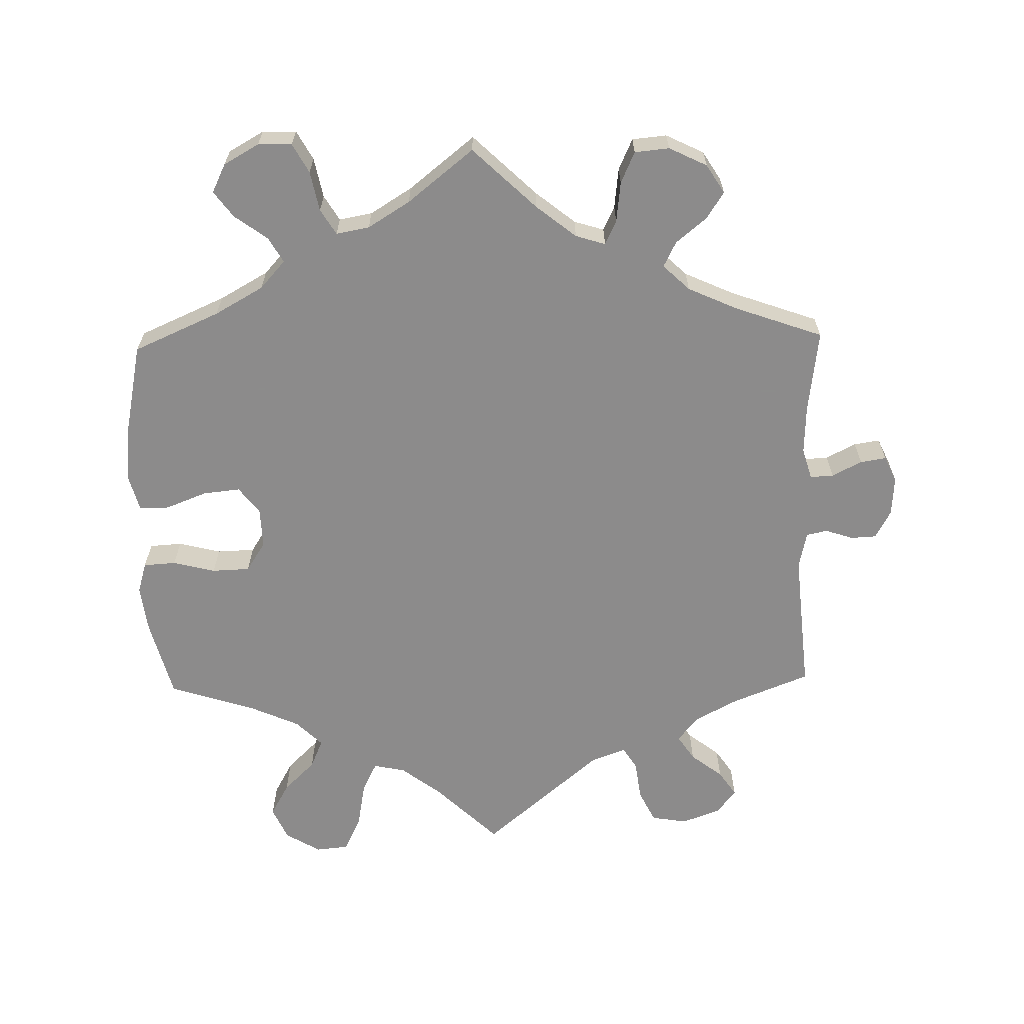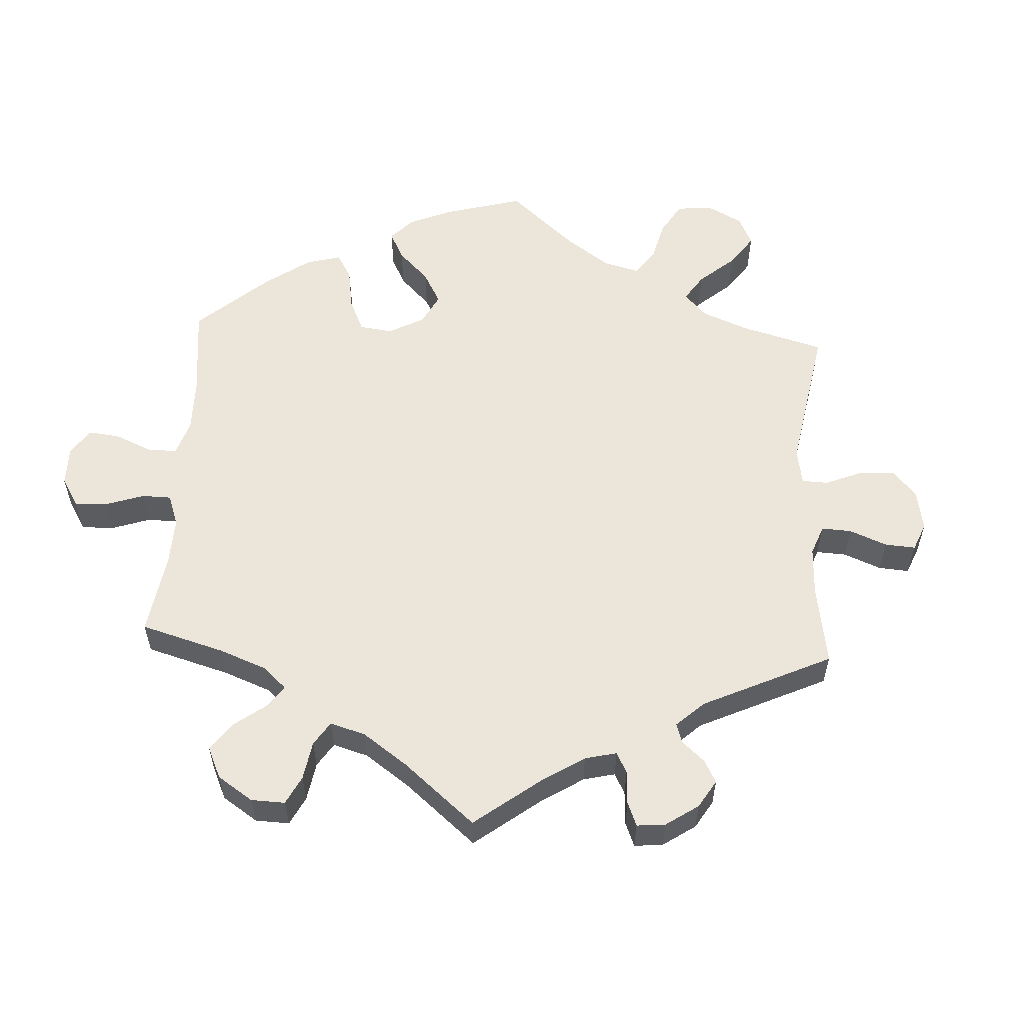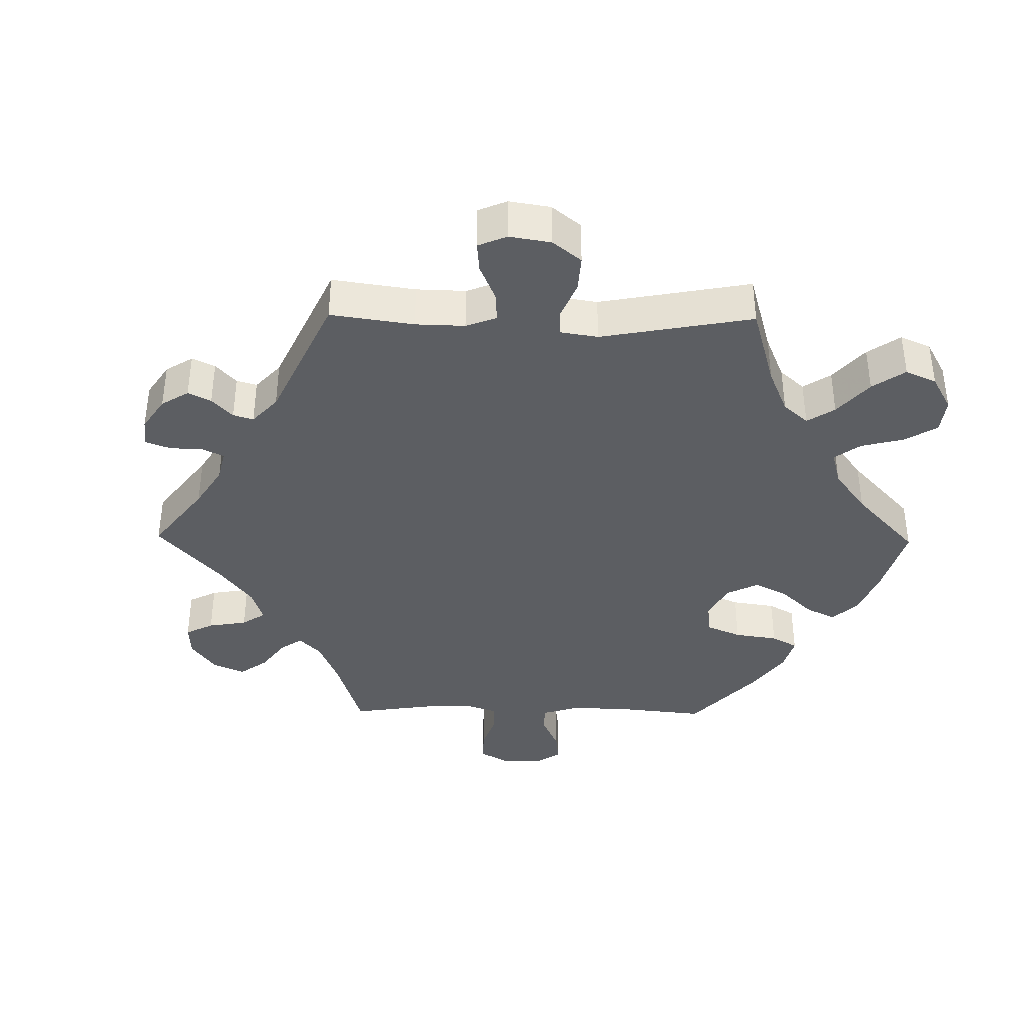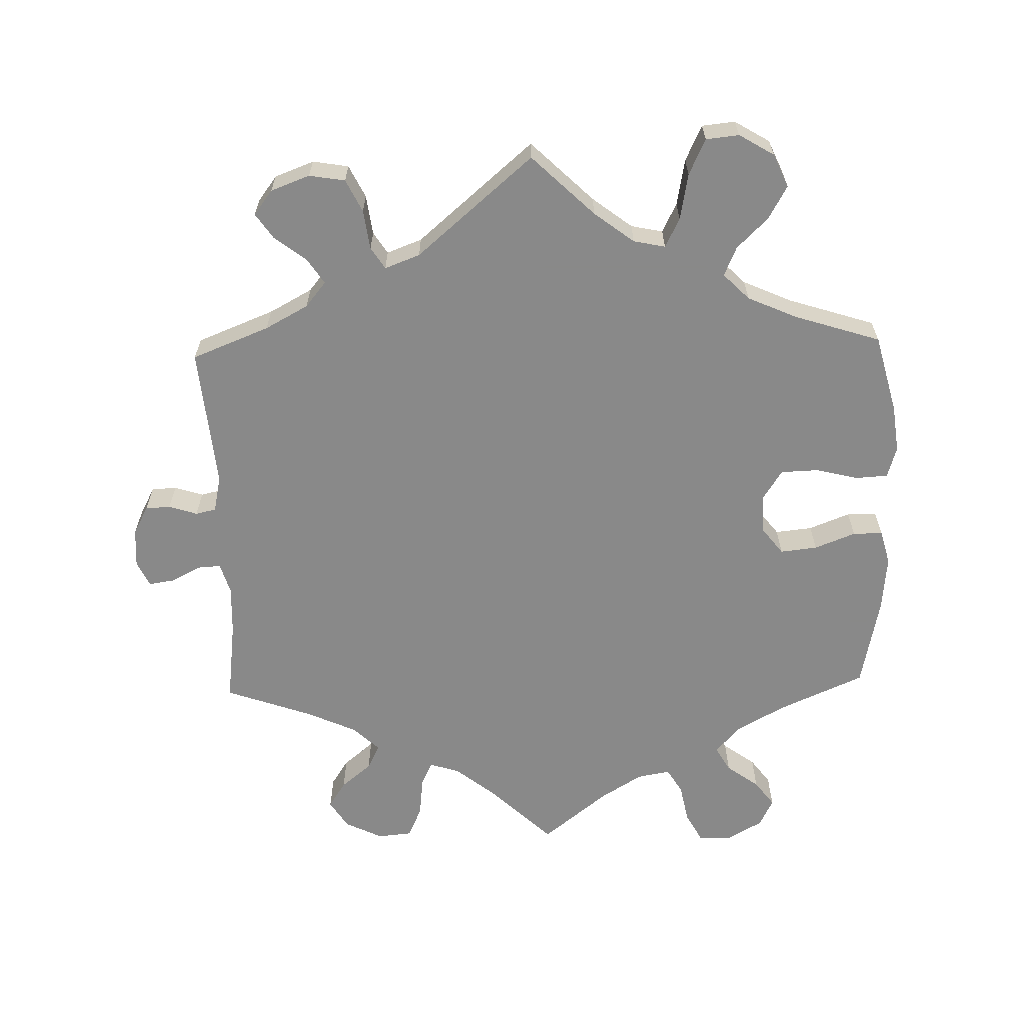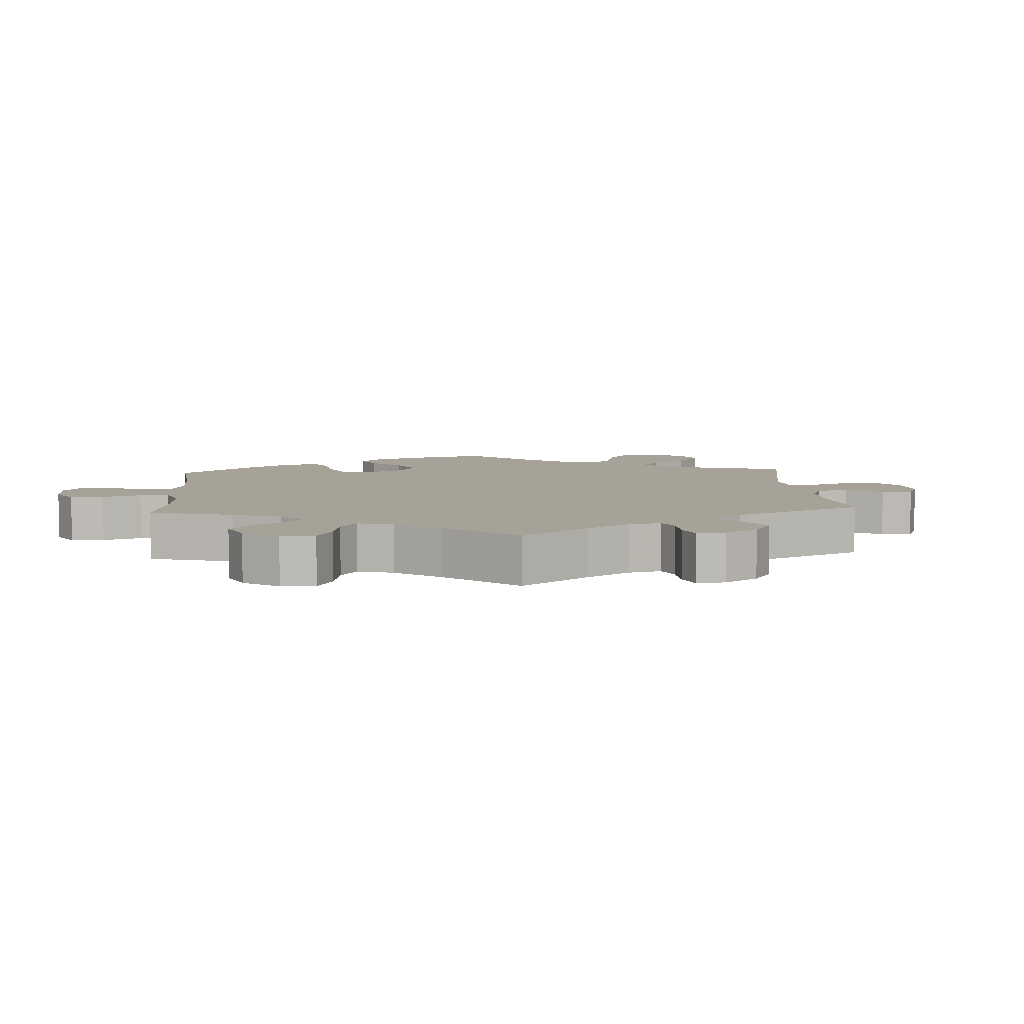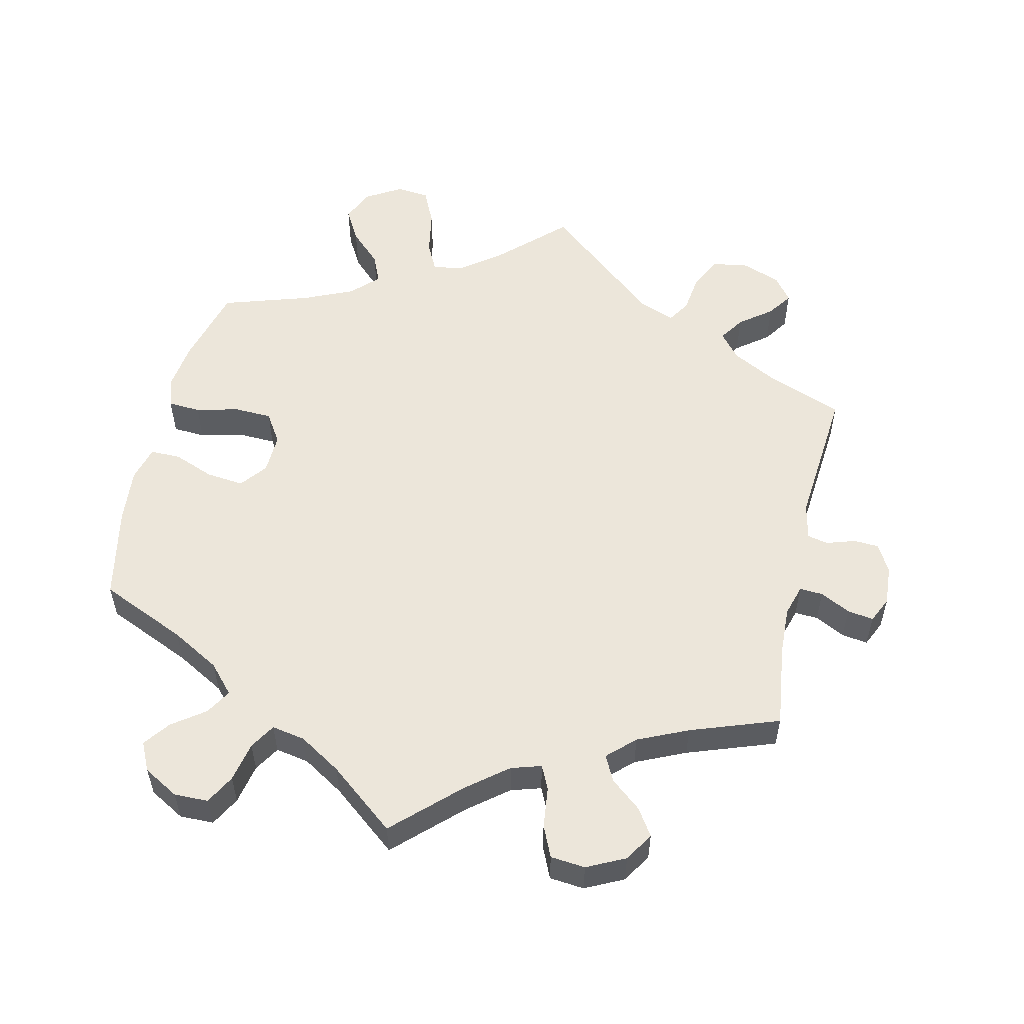
<metadata>
{"format":"obj","ext":"obj","renderer":"f3d","projection":"perspective","resolution":1024,"background":"white","views":[{"elev":-64.0,"azim":-178.7,"up":"+Y"},{"elev":55.9,"azim":-116.9,"up":"+Y"},{"elev":-37.6,"azim":-30.8,"up":"+Y"},{"elev":-63.0,"azim":1.6,"up":"+Y"},{"elev":6.6,"azim":-124.0,"up":"+Y"},{"elev":54.3,"azim":-167.1,"up":"+Y"}]}
</metadata>
<code>
v -0.217 0.07 -0.503
v -0.336 0.07 0.601
v -0.355 0.07 0.391
v -0.224 0.07 -0.564
v -0.42 0.07 0.356
v -0.354 0.07 -0.588
v -0.518 0.07 -0.111
v -0.25 0.07 0.483
v 0.566 0.07 -0.17
v -0.651 0.07 -0.095
v 0.574 0.07 -0.086
v 0.237 0.07 0.587
v -0.53 0.07 0.041
v 0.56 0.07 -0.033
v -0.405 0.07 -0.357
v 0 0.07 -0.62
v 0.45 0.07 0.085
v 0.332 0.07 0.385
v -0.567 0.07 -0.066
v -0.349 0.07 0.467
v 0.162 0.07 -0.502
v -0.155 0.07 -0.481
v -0.297 0.07 -0.616
v 0.224 0.07 0.517
v 0.359 0.07 0.514
v -0.229 0.07 0.45
v 0.334 0.07 -0.408
v -0.612 0.07 -0.089
v -0.258 0.07 0.543
v 0.375 0.07 -0.606
v 0.568 0.07 0.191
v 0.271 0.07 -0.635
v -0.537 0.07 -0.31
v -0.095 0.07 -0.529
v -0.245 0.07 -0.611
v 0 0.07 0.62
v 0.515 0.07 -0.033
v 0.099 0.07 -0.541
v -0.309 0.07 -0.467
v 0.563 0.07 0.072
v -0.537 0.07 0.31
v 0.365 0.07 0.614
v -0.395 0.07 0.579
v -0.355 0.07 -0.505
v -0.2 0.07 -0.467
v 0.367 0.07 -0.524
v 0.247 0.07 -0.591
v 0.154 0.07 0.483
v 0.094 0.07 0.529
v 0.397 0.07 -0.063
v 0.202 0.07 0.473
v -0.324 0.07 0.429
v 0.312 0.07 0.646
v 0.396 0.07 -0.563
v -0.397 0.07 0.504
v 0.318 0.07 -0.488
v -0.423 0.07 0.542
v 0.212 0.07 -0.493
v -0.604 0.07 0.048
v 0.537 0.07 -0.31
v 0.262 0.07 0.641
v 0.577 0.07 0.119
v -0.669 0.07 -0.056
v 0.322 0.07 -0.636
v 0.296 0.07 -0.45
v -0.665 0.07 0.003
v -0.282 0.07 0.592
v -0.521 0.07 -0.185
v 0.364 0.07 0.038
v 0.407 0.07 -0.367
v 0.453 0.07 -0.057
v 0.366 0.07 -0.023
v 0.537 0.07 0.31
v -0.29 0.07 -0.429
v 0.514 0.07 0.069
v 0.387 0.07 0.564
v -0.176 0.07 0.47
v -0.381 0.07 -0.545
v 0.293 0.07 0.424
v -0.532 0.07 -0.064
v 0.393 0.07 0.083
v 0.312 0.07 0.468
v -0.33 0.07 -0.391
v -0.561 0.07 0.034
v 0.235 0.07 -0.531
v -0.518 0.07 0.096
v -0.642 0.07 0.046
v 0.406 0.07 0.352
v -0.217 -0 -0.503
v -0.336 -0 0.601
v -0.355 -0 0.391
v -0.224 -0 -0.564
v -0.42 -0 0.356
v -0.354 -0 -0.588
v -0.518 -0 -0.111
v -0.25 -0 0.483
v 0.566 -0 -0.17
v -0.651 -0 -0.095
v 0.574 -0 -0.086
v 0.237 -0 0.587
v -0.53 -0 0.041
v 0.56 -0 -0.033
v -0.405 -0 -0.357
v 0 -0 -0.62
v 0.45 -0 0.085
v 0.332 -0 0.385
v -0.567 -0 -0.066
v -0.349 -0 0.467
v 0.162 -0 -0.502
v -0.155 -0 -0.481
v -0.297 -0 -0.616
v 0.224 -0 0.517
v 0.359 -0 0.514
v -0.229 -0 0.45
v 0.334 -0 -0.408
v -0.612 -0 -0.089
v -0.258 -0 0.543
v 0.375 -0 -0.606
v 0.568 -0 0.191
v 0.271 -0 -0.635
v -0.537 -0 -0.31
v -0.095 -0 -0.529
v -0.245 -0 -0.611
v 0 -0 0.62
v 0.515 -0 -0.033
v 0.099 -0 -0.541
v -0.309 -0 -0.467
v 0.563 -0 0.072
v -0.537 -0 0.31
v 0.365 -0 0.614
v -0.395 -0 0.579
v -0.355 -0 -0.505
v -0.2 -0 -0.467
v 0.367 -0 -0.524
v 0.247 -0 -0.591
v 0.154 -0 0.483
v 0.094 -0 0.529
v 0.397 -0 -0.063
v 0.202 -0 0.473
v -0.324 -0 0.429
v 0.312 -0 0.646
v 0.396 -0 -0.563
v -0.397 -0 0.504
v 0.318 -0 -0.488
v -0.423 -0 0.542
v 0.212 -0 -0.493
v -0.604 -0 0.048
v 0.537 -0 -0.31
v 0.262 -0 0.641
v 0.577 -0 0.119
v -0.669 -0 -0.056
v 0.322 -0 -0.636
v 0.296 -0 -0.45
v -0.665 -0 0.003
v -0.282 -0 0.592
v -0.521 -0 -0.185
v 0.364 -0 0.038
v 0.407 -0 -0.367
v 0.453 -0 -0.057
v 0.366 -0 -0.023
v 0.537 -0 0.31
v -0.29 -0 -0.429
v 0.514 -0 0.069
v 0.387 -0 0.564
v -0.176 -0 0.47
v -0.381 -0 -0.545
v 0.293 -0 0.424
v -0.532 -0 -0.064
v 0.393 -0 0.083
v 0.312 -0 0.468
v -0.33 -0 -0.391
v -0.561 -0 0.034
v 0.235 -0 -0.531
v -0.518 -0 0.096
v -0.642 -0 0.046
v 0.406 -0 0.352
f 77 36 49
f 26 77 49 48
f 2 67 29 8
f 2 8 26
f 43 2 26
f 20 55 57 43
f 52 20 43 26
f 3 52 26 48
f 86 41 5
f 13 86 5 3
f 66 87 59 84
f 66 84 13
f 63 66 13
f 19 28 10 63
f 80 19 63 13
f 7 80 13 3
f 15 33 68
f 83 15 68 7
f 74 83 7 3
f 6 78 44 39
f 6 39 74
f 23 6 74
f 1 4 35 23
f 45 1 23 74
f 22 45 74 3
f 38 16 34
f 21 38 34 22
f 58 21 22 3
f 64 32 47 85
f 64 85 58
f 56 46 54 30
f 65 56 30 64
f 11 9 60 70
f 11 70 27
f 71 37 14 11
f 50 71 11 27
f 72 50 27 65
f 62 40 75 17
f 62 17 81
f 88 73 31 62
f 18 88 62 81
f 79 18 81 69
f 42 76 25 82
f 42 82 79
f 53 42 79
f 24 12 61 53
f 51 24 53 79
f 65 64 58 3
f 69 72 65 3
f 79 69 3
f 48 51 79 3
f 137 124 165
f 136 137 165 114
f 96 117 155 90
f 114 96 90
f 114 90 131
f 131 145 143 108
f 114 131 108 140
f 136 114 140 91
f 93 129 174
f 91 93 174 101
f 172 147 175 154
f 101 172 154
f 101 154 151
f 151 98 116 107
f 101 151 107 168
f 91 101 168 95
f 156 121 103
f 95 156 103 171
f 91 95 171 162
f 127 132 166 94
f 162 127 94
f 162 94 111
f 111 123 92 89
f 162 111 89 133
f 91 162 133 110
f 122 104 126
f 110 122 126 109
f 91 110 109 146
f 173 135 120 152
f 146 173 152
f 118 142 134 144
f 152 118 144 153
f 158 148 97 99
f 115 158 99
f 99 102 125 159
f 115 99 159 138
f 153 115 138 160
f 105 163 128 150
f 169 105 150
f 150 119 161 176
f 169 150 176 106
f 157 169 106 167
f 170 113 164 130
f 167 170 130
f 167 130 141
f 141 149 100 112
f 167 141 112 139
f 91 146 152 153
f 91 153 160 157
f 91 157 167
f 91 167 139 136
f 49 137 136 48
f 48 136 139 51
f 51 139 112 24
f 24 112 100 12
f 12 100 149 61
f 61 149 141 53
f 53 141 130 42
f 42 130 164 76
f 76 164 113 25
f 25 113 170 82
f 82 170 167 79
f 79 167 106 18
f 18 106 176 88
f 88 176 161 73
f 73 161 119 31
f 31 119 150 62
f 62 150 128 40
f 40 128 163 75
f 75 163 105 17
f 17 105 169 81
f 81 169 157 69
f 69 157 160 72
f 72 160 138 50
f 50 138 159 71
f 71 159 125 37
f 37 125 102 14
f 14 102 99 11
f 11 99 97 9
f 9 97 148 60
f 60 148 158 70
f 70 158 115 27
f 27 115 153 65
f 65 153 144 56
f 56 144 134 46
f 46 134 142 54
f 54 142 118 30
f 30 118 152 64
f 64 152 120 32
f 32 120 135 47
f 47 135 173 85
f 85 173 146 58
f 58 146 109 21
f 21 109 126 38
f 38 126 104 16
f 16 104 122 34
f 34 122 110 22
f 22 110 133 45
f 45 133 89 1
f 1 89 92 4
f 4 92 123 35
f 35 123 111 23
f 23 111 94 6
f 6 94 166 78
f 78 166 132 44
f 44 132 127 39
f 39 127 162 74
f 74 162 171 83
f 83 171 103 15
f 15 103 121 33
f 33 121 156 68
f 68 156 95 7
f 7 95 168 80
f 80 168 107 19
f 19 107 116 28
f 28 116 98 10
f 10 98 151 63
f 63 151 154 66
f 66 154 175 87
f 87 175 147 59
f 59 147 172 84
f 84 172 101 13
f 13 101 174 86
f 86 174 129 41
f 41 129 93 5
f 5 93 91 3
f 3 91 140 52
f 52 140 108 20
f 20 108 143 55
f 55 143 145 57
f 57 145 131 43
f 43 131 90 2
f 2 90 155 67
f 67 155 117 29
f 29 117 96 8
f 8 96 114 26
f 26 114 165 77
f 77 165 124 36
f 36 124 137 49

</code>
